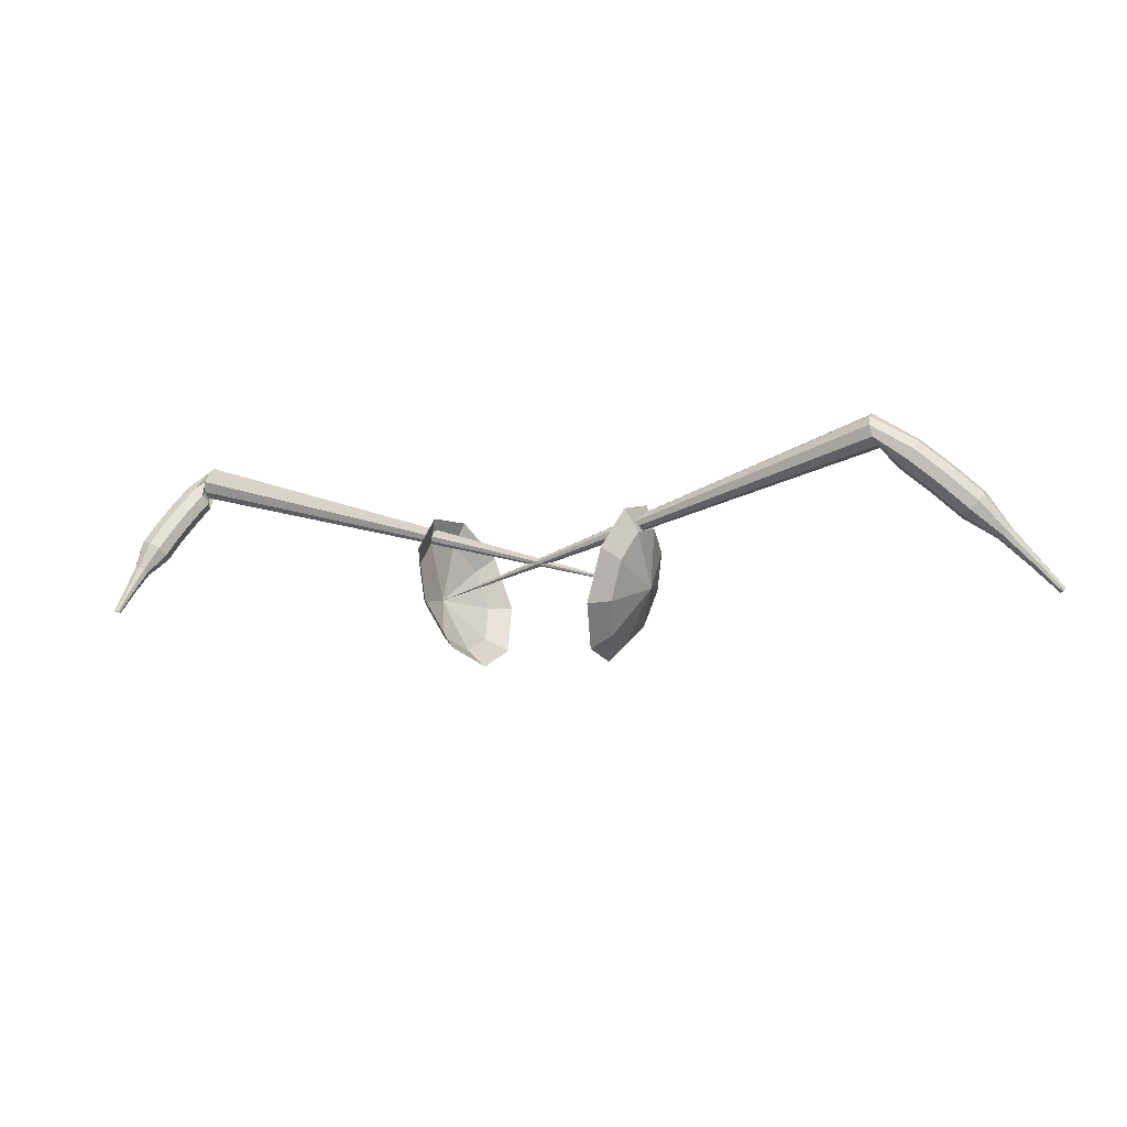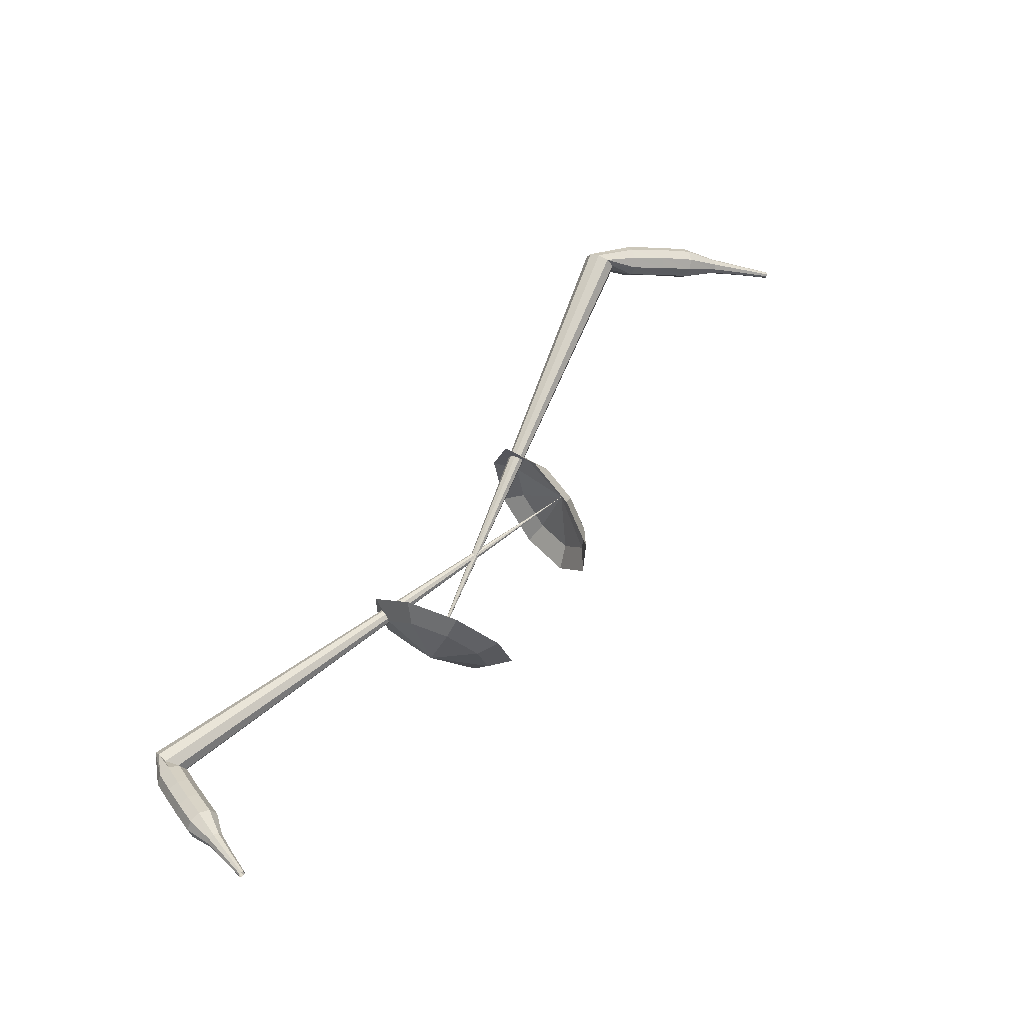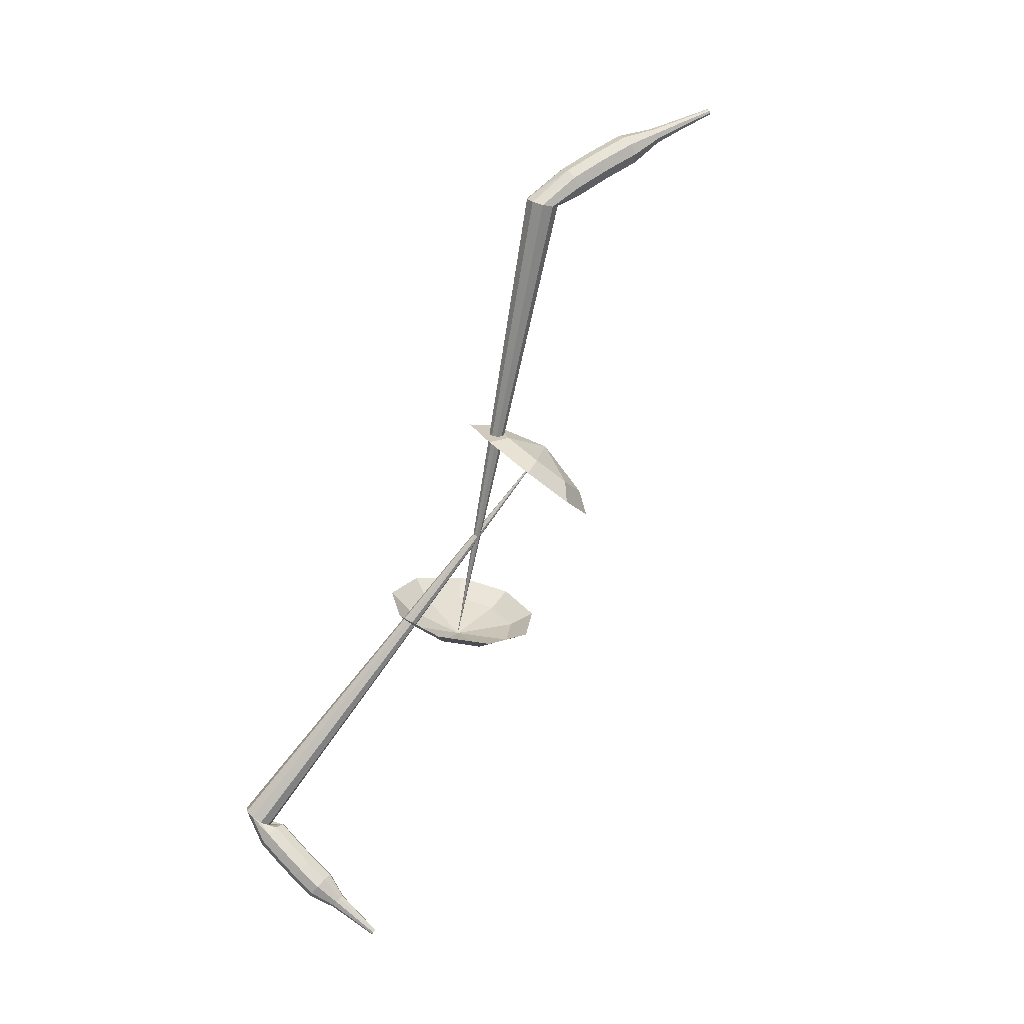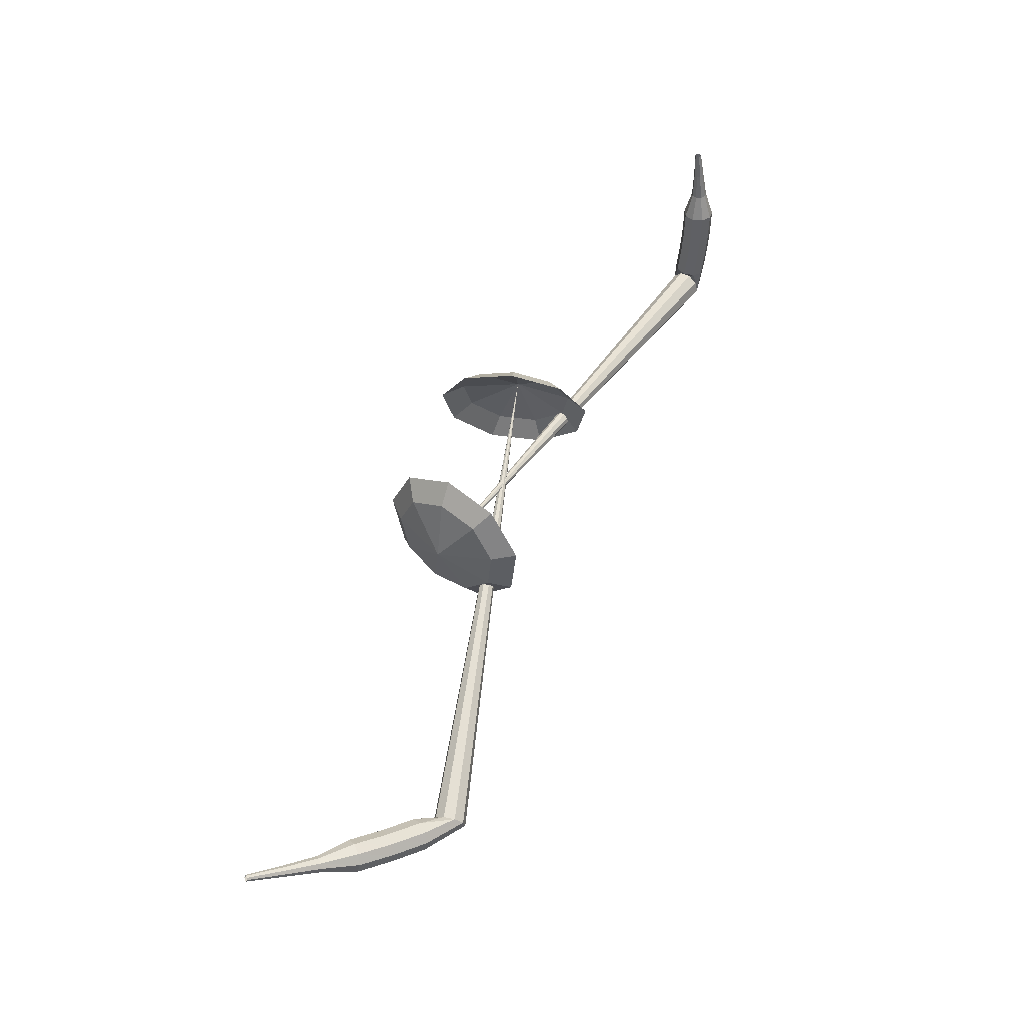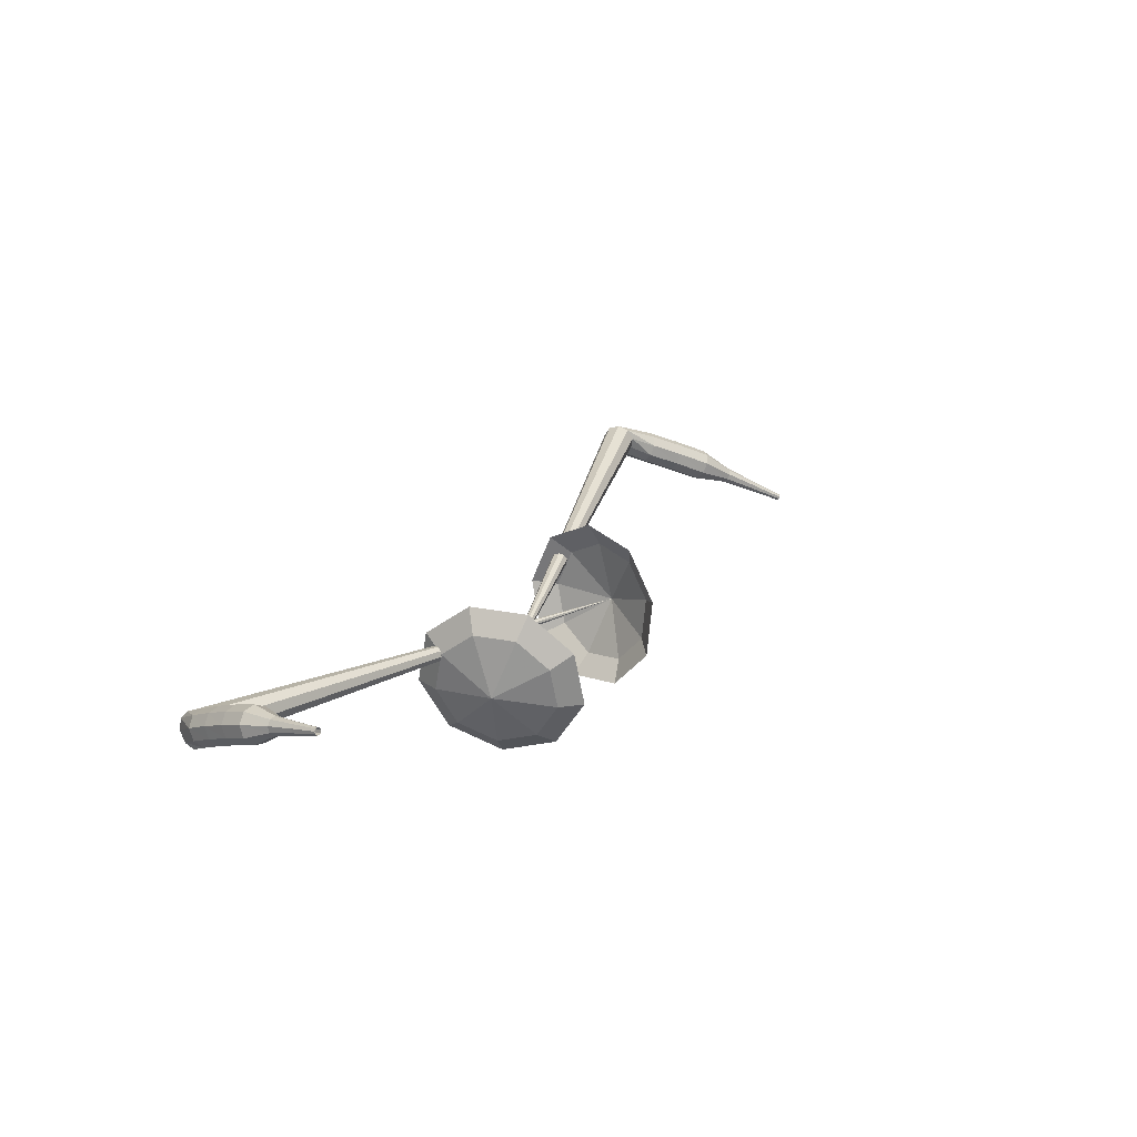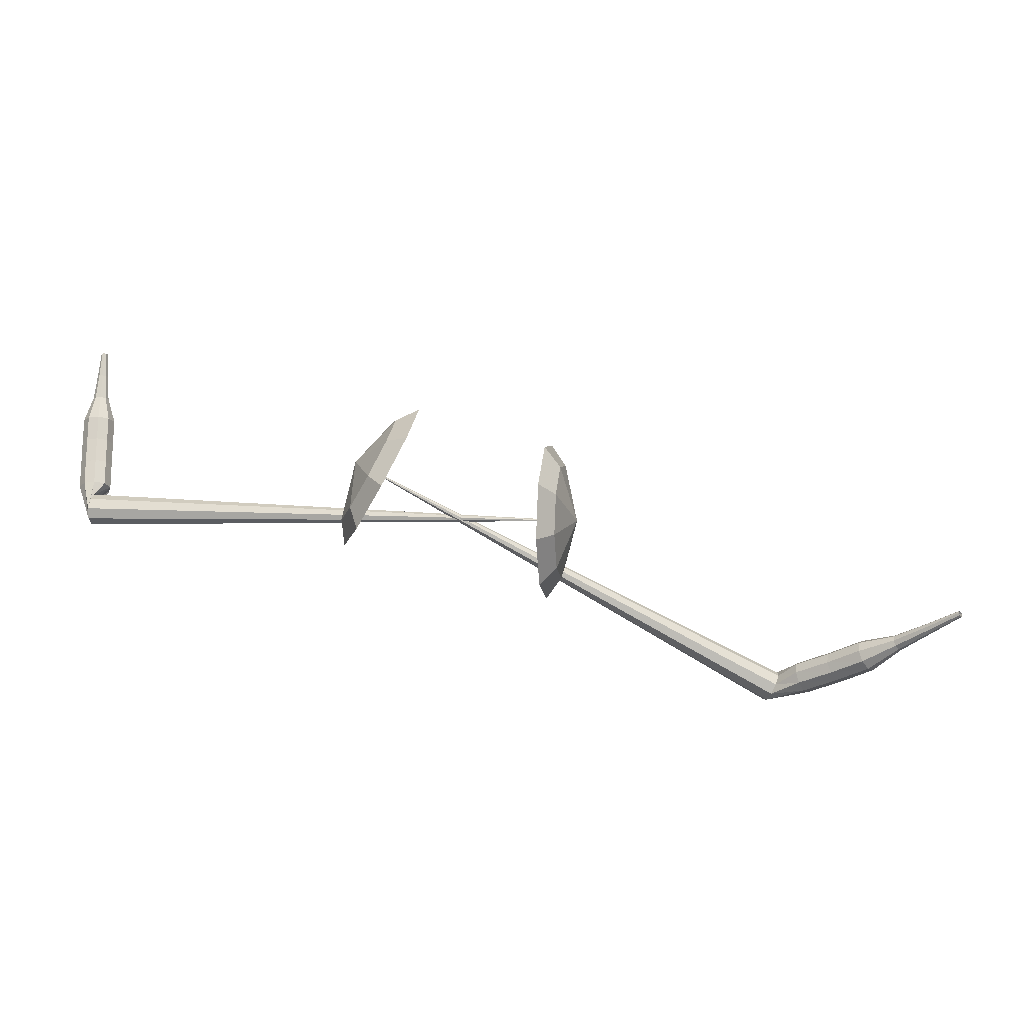
<metadata>
{"format":"obj","ext":"obj","renderer":"f3d","projection":"perspective","resolution":1024,"background":"white","views":[{"elev":59.8,"azim":-152.6,"up":"+Z"},{"elev":34.3,"azim":147.2,"up":"+Z"},{"elev":77.8,"azim":133.1,"up":"+Z"},{"elev":42.9,"azim":-42.6,"up":"+Y"},{"elev":-3.2,"azim":138.0,"up":"+Z"},{"elev":-17.7,"azim":-158.0,"up":"+Y"}]}
</metadata>
<code>
g tube1
v 136.2 110.6 203.3
v 135.5 109.3 200.2
v 135.3 106.4 198.6
v 135.7 103.1 199.2
v 136.5 100.9 201.7
v 137.3 101 205
v 137.7 103.2 207.5
v 137.6 106.6 208.1
v 137 109.5 206.4
v 136.2 110.6 203.3
v 135.4 109.2 203.6
v 134.9 108.3 201.3
v 134.8 106.1 200.1
v 135 103.7 200.5
v 135.6 102.1 202.3
v 136.2 102.2 204.8
v 136.5 103.8 206.6
v 136.4 106.2 207
v 136 108.4 205.8
v 135.4 109.2 203.6
v 134.7 105.5 203.8
v 134.7 105.5 203.8
v 134.7 105.5 203.8
v 134.7 105.5 203.8
v 134.7 105.5 203.8
v 134.7 105.5 203.8
v 134.7 105.5 203.8
v 134.7 105.5 203.8
v 134.7 105.5 203.8
v 134.7 105.5 203.8
v 165.8 106.7 196.2
v 165.6 106.9 195.6
v 165.4 107.5 195.3
v 165.4 108.2 195.4
v 165.5 108.6 195.9
v 165.6 108.6 196.6
v 165.8 108.2 197.1
v 165.9 107.5 197.2
v 165.9 106.9 196.9
v 165.8 106.7 196.2
v 166.8 109.2 196.4
v 166.6 109.3 195.7
v 166 109.3 195.4
v 165.3 109.4 195.5
v 164.9 109.4 196
v 164.8 109.3 196.7
v 165.3 109.2 197.2
v 166 109.2 197.4
v 166.5 109.1 197
v 166.8 109.2 196.4
v 166.9 110.8 196.5
v 166.7 110.8 195.9
v 166.1 110.9 195.5
v 165.4 110.9 195.6
v 165 110.9 196.2
v 165 110.9 196.9
v 165.4 110.8 197.4
v 166.1 110.8 197.5
v 166.7 110.8 197.2
v 166.9 110.8 196.5
v 167 112.4 196.6
v 166.7 112.4 195.9
v 166.1 112.5 195.6
v 165.5 112.5 195.7
v 165 112.5 196.2
v 165 112.4 196.9
v 165.5 112.4 197.5
v 166.1 112.4 197.6
v 166.7 112.4 197.2
v 167 112.4 196.6
v 167 114 196.6
v 166.8 114 196
v 166.2 114 195.6
v 165.5 114 195.7
v 165 114 196.3
v 165 114 197
v 165.5 114 197.5
v 166.2 114 197.6
v 166.8 114 197.3
v 167 114 196.6
v 166.5 115.6 196.6
v 166.3 115.6 196.3
v 166 115.6 196.1
v 165.7 115.6 196.1
v 165.5 115.6 196.4
v 165.5 115.6 196.7
v 165.7 115.6 197
v 166 115.6 197.1
v 166.3 115.6 196.9
v 166.5 115.6 196.6
v 166.2 117.2 196.5
v 166.1 117.2 196.3
v 165.9 117.2 196.2
v 165.7 117.2 196.2
v 165.6 117.2 196.4
v 165.6 117.2 196.6
v 165.7 117.2 196.8
v 165.9 117.2 196.8
v 166.1 117.2 196.7
v 166.2 117.2 196.5
v 166 118.8 196.4
v 165.9 118.8 196.2
v 165.8 118.7 196.2
v 165.7 118.7 196.2
v 165.6 118.7 196.3
v 165.6 118.8 196.4
v 165.7 118.8 196.5
v 165.8 118.8 196.6
v 165.9 118.8 196.5
v 166 118.8 196.4
f 1 2 12
f 12 11 1
f 2 3 13
f 13 12 2
f 3 4 14
f 14 13 3
f 4 5 15
f 15 14 4
f 5 6 16
f 16 15 5
f 6 7 17
f 17 16 6
f 7 8 18
f 18 17 7
f 8 9 19
f 19 18 8
f 9 10 20
f 20 19 9
f 11 12 22
f 22 21 11
f 12 13 23
f 23 22 12
f 13 14 24
f 24 23 13
f 14 15 25
f 25 24 14
f 15 16 26
f 26 25 15
f 16 17 27
f 27 26 16
f 17 18 28
f 28 27 17
f 18 19 29
f 29 28 18
f 19 20 30
f 30 29 19
f 21 22 32
f 32 31 21
f 22 23 33
f 33 32 22
f 23 24 34
f 34 33 23
f 24 25 35
f 35 34 24
f 25 26 36
f 36 35 25
f 26 27 37
f 37 36 26
f 27 28 38
f 38 37 27
f 28 29 39
f 39 38 28
f 29 30 40
f 40 39 29
f 31 32 42
f 42 41 31
f 32 33 43
f 43 42 32
f 33 34 44
f 44 43 33
f 34 35 45
f 45 44 34
f 35 36 46
f 46 45 35
f 36 37 47
f 47 46 36
f 37 38 48
f 48 47 37
f 38 39 49
f 49 48 38
f 39 40 50
f 50 49 39
f 41 42 52
f 52 51 41
f 42 43 53
f 53 52 42
f 43 44 54
f 54 53 43
f 44 45 55
f 55 54 44
f 45 46 56
f 56 55 45
f 46 47 57
f 57 56 46
f 47 48 58
f 58 57 47
f 48 49 59
f 59 58 48
f 49 50 60
f 60 59 49
f 51 52 62
f 62 61 51
f 52 53 63
f 63 62 52
f 53 54 64
f 64 63 53
f 54 55 65
f 65 64 54
f 55 56 66
f 66 65 55
f 56 57 67
f 67 66 56
f 57 58 68
f 68 67 57
f 58 59 69
f 69 68 58
f 59 60 70
f 70 69 59
f 61 62 72
f 72 71 61
f 62 63 73
f 73 72 62
f 63 64 74
f 74 73 63
f 64 65 75
f 75 74 64
f 65 66 76
f 76 75 65
f 66 67 77
f 77 76 66
f 67 68 78
f 78 77 67
f 68 69 79
f 79 78 68
f 69 70 80
f 80 79 69
f 71 72 82
f 82 81 71
f 72 73 83
f 83 82 72
f 73 74 84
f 84 83 73
f 74 75 85
f 85 84 74
f 75 76 86
f 86 85 75
f 76 77 87
f 87 86 76
f 77 78 88
f 88 87 77
f 78 79 89
f 89 88 78
f 79 80 90
f 90 89 79
f 81 82 92
f 92 91 81
f 82 83 93
f 93 92 82
f 83 84 94
f 94 93 83
f 84 85 95
f 95 94 84
f 85 86 96
f 96 95 85
f 86 87 97
f 97 96 86
f 87 88 98
f 98 97 87
f 88 89 99
f 99 98 88
f 89 90 100
f 100 99 89
f 91 92 102
f 102 101 91
f 92 93 103
f 103 102 92
f 93 94 104
f 104 103 93
f 94 95 105
f 105 104 94
f 95 96 106
f 106 105 95
f 96 97 107
f 107 106 96
f 97 98 108
f 108 107 97
f 98 99 109
f 109 108 98
f 99 100 110
f 110 109 99
v 148.5 104 198.8
v 146.4 104.1 196.2
v 144 106.2 194.8
v 142.6 109.2 195.3
v 142.8 111.9 197.4
v 144.5 112.8 200.2
v 146.9 111.7 202.3
v 148.8 109 202.8
v 149.5 106 201.4
v 148.5 104 198.8
v 148.5 105.6 198.3
v 146.9 105.7 196.4
v 145.2 107.2 195.3
v 144.2 109.4 195.7
v 144.3 111.3 197.3
v 145.6 112 199.3
v 147.3 111.2 200.9
v 148.7 109.2 201.2
v 149.2 107 200.2
v 148.5 105.6 198.3
v 147.3 109.1 197.7
v 147.3 109.1 197.7
v 147.3 109.1 197.7
v 147.3 109.1 197.7
v 147.3 109.1 197.7
v 147.3 109.1 197.7
v 147.3 109.1 197.7
v 147.3 109.1 197.7
v 147.3 109.1 197.7
v 147.3 109.1 197.7
v 125.1 97.32 215.1
v 124.9 96.95 214.6
v 125 96.34 214.3
v 125.4 95.77 214.4
v 125.8 95.51 214.8
v 126.2 95.68 215.4
v 126.2 96.19 215.8
v 126 96.82 215.9
v 125.5 97.27 215.6
v 125.1 97.32 215.1
v 123.5 97.75 214.7
v 123.6 97.5 214.1
v 123.5 96.9 213.7
v 123.4 96.24 213.9
v 123.3 95.82 214.4
v 123.1 95.84 215.1
v 123.1 96.29 215.6
v 123.2 96.96 215.7
v 123.4 97.54 215.3
v 123.5 97.75 214.7
v 121.3 98.13 214.3
v 121.4 97.87 213.6
v 121.4 97.28 213.3
v 121.2 96.62 213.4
v 121 96.21 213.9
v 120.9 96.24 214.6
v 120.9 96.69 215.1
v 121 97.36 215.2
v 121.2 97.92 214.9
v 121.3 98.13 214.3
v 119.2 98.57 213.7
v 119.3 98.3 213.1
v 119.3 97.71 212.8
v 119.1 97.06 212.9
v 118.9 96.65 213.4
v 118.7 96.69 214.1
v 118.7 97.15 214.6
v 118.8 97.81 214.7
v 119 98.37 214.4
v 119.2 98.57 213.7
v 117 98.58 213.1
v 117 98.45 212.8
v 117 98.15 212.7
v 116.9 97.82 212.7
v 116.8 97.63 213
v 116.7 97.65 213.3
v 116.7 97.88 213.5
v 116.7 98.22 213.6
v 116.8 98.49 213.4
v 117 98.58 213.1
v 114.8 98.97 212.5
v 114.9 98.88 212.3
v 114.9 98.68 212.1
v 114.8 98.47 212.2
v 114.7 98.34 212.3
v 114.6 98.36 212.6
v 114.6 98.51 212.7
v 114.7 98.73 212.8
v 114.7 98.92 212.7
v 114.8 98.97 212.5
v 112.7 99.42 211.8
v 112.7 99.36 211.6
v 112.7 99.24 211.6
v 112.7 99.12 211.6
v 112.6 99.04 211.7
v 112.6 99.05 211.8
v 112.6 99.14 211.9
v 112.6 99.28 211.9
v 112.7 99.38 211.9
v 112.7 99.42 211.8
f 111 112 122
f 122 121 111
f 112 113 123
f 123 122 112
f 113 114 124
f 124 123 113
f 114 115 125
f 125 124 114
f 115 116 126
f 126 125 115
f 116 117 127
f 127 126 116
f 117 118 128
f 128 127 117
f 118 119 129
f 129 128 118
f 119 120 130
f 130 129 119
f 121 122 132
f 132 131 121
f 122 123 133
f 133 132 122
f 123 124 134
f 134 133 123
f 124 125 135
f 135 134 124
f 125 126 136
f 136 135 125
f 126 127 137
f 137 136 126
f 127 128 138
f 138 137 127
f 128 129 139
f 139 138 128
f 129 130 140
f 140 139 129
f 131 132 142
f 142 141 131
f 132 133 143
f 143 142 132
f 133 134 144
f 144 143 133
f 134 135 145
f 145 144 134
f 135 136 146
f 146 145 135
f 136 137 147
f 147 146 136
f 137 138 148
f 148 147 137
f 138 139 149
f 149 148 138
f 139 140 150
f 150 149 139
f 141 142 152
f 152 151 141
f 142 143 153
f 153 152 142
f 143 144 154
f 154 153 143
f 144 145 155
f 155 154 144
f 145 146 156
f 156 155 145
f 146 147 157
f 157 156 146
f 147 148 158
f 158 157 147
f 148 149 159
f 159 158 148
f 149 150 160
f 160 159 149
f 151 152 162
f 162 161 151
f 152 153 163
f 163 162 152
f 153 154 164
f 164 163 153
f 154 155 165
f 165 164 154
f 155 156 166
f 166 165 155
f 156 157 167
f 167 166 156
f 157 158 168
f 168 167 157
f 158 159 169
f 169 168 158
f 159 160 170
f 170 169 159
f 161 162 172
f 172 171 161
f 162 163 173
f 173 172 162
f 163 164 174
f 174 173 163
f 164 165 175
f 175 174 164
f 165 166 176
f 176 175 165
f 166 167 177
f 177 176 166
f 167 168 178
f 178 177 167
f 168 169 179
f 179 178 168
f 169 170 180
f 180 179 169
f 171 172 182
f 182 181 171
f 172 173 183
f 183 182 172
f 173 174 184
f 184 183 173
f 174 175 185
f 185 184 174
f 175 176 186
f 186 185 175
f 176 177 187
f 187 186 176
f 177 178 188
f 188 187 177
f 178 179 189
f 189 188 178
f 179 180 190
f 190 189 179
f 181 182 192
f 192 191 181
f 182 183 193
f 193 192 182
f 183 184 194
f 194 193 183
f 184 185 195
f 195 194 184
f 185 186 196
f 196 195 185
f 186 187 197
f 197 196 186
f 187 188 198
f 198 197 187
f 188 189 199
f 199 198 188
f 189 190 200
f 200 199 189
f 191 192 202
f 202 201 191
f 192 193 203
f 203 202 192
f 193 194 204
f 204 203 193
f 194 195 205
f 205 204 194
f 195 196 206
f 206 205 195
f 196 197 207
f 207 206 196
f 197 198 208
f 208 207 197
f 198 199 209
f 209 208 198
f 199 200 210
f 210 209 199
g

</code>
